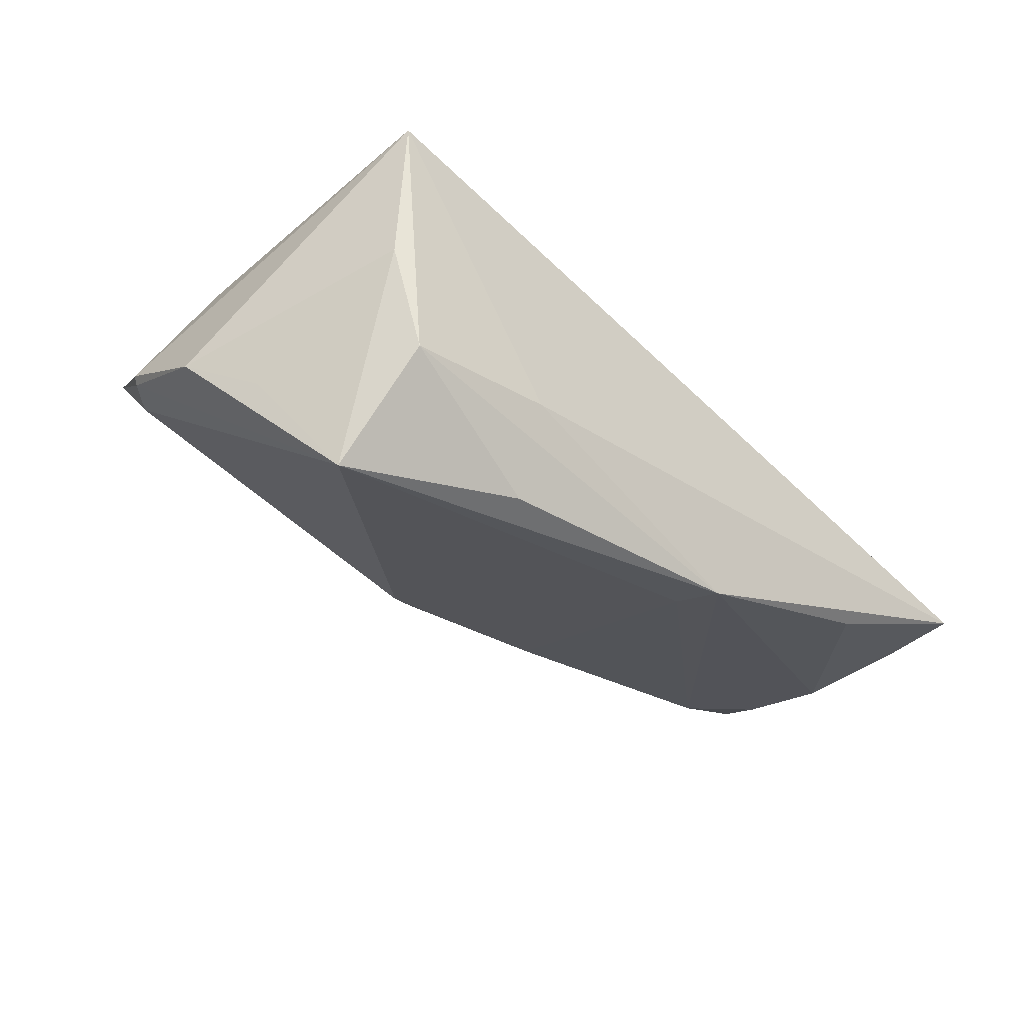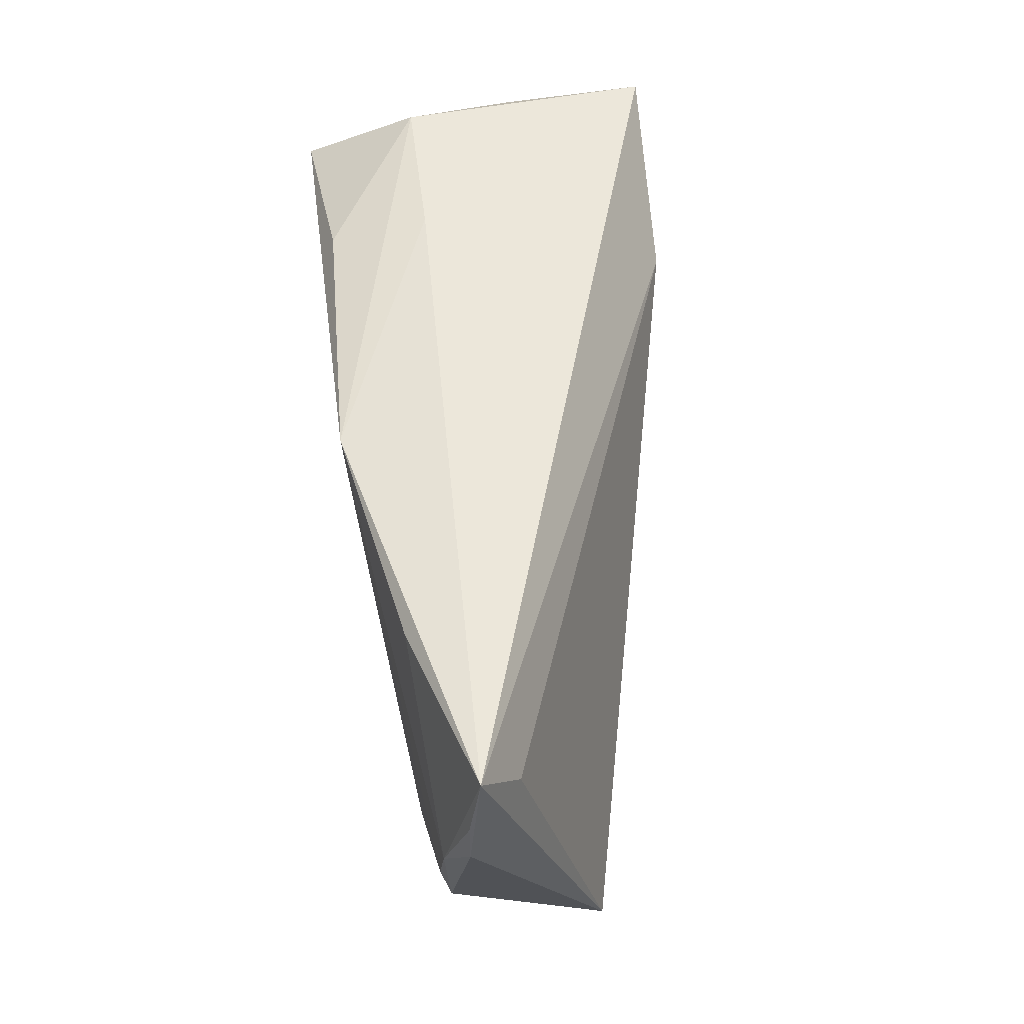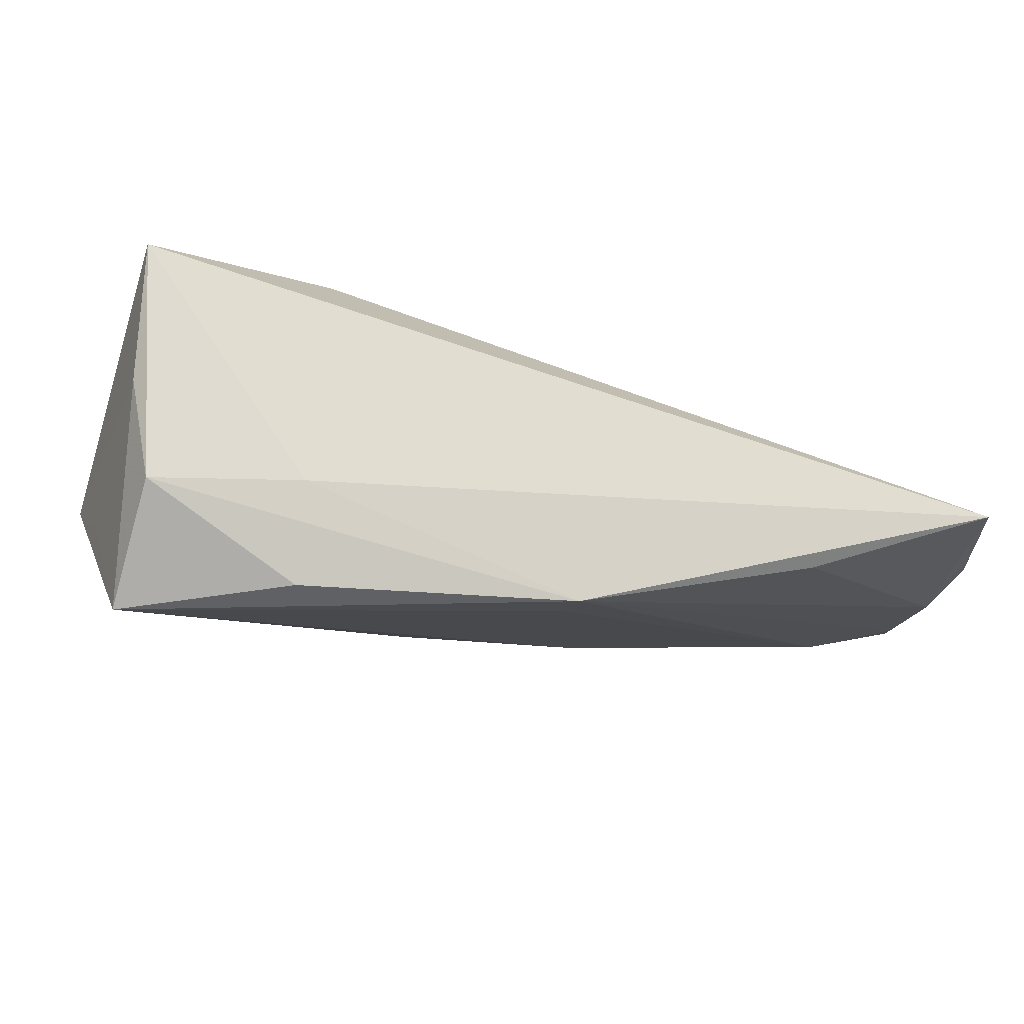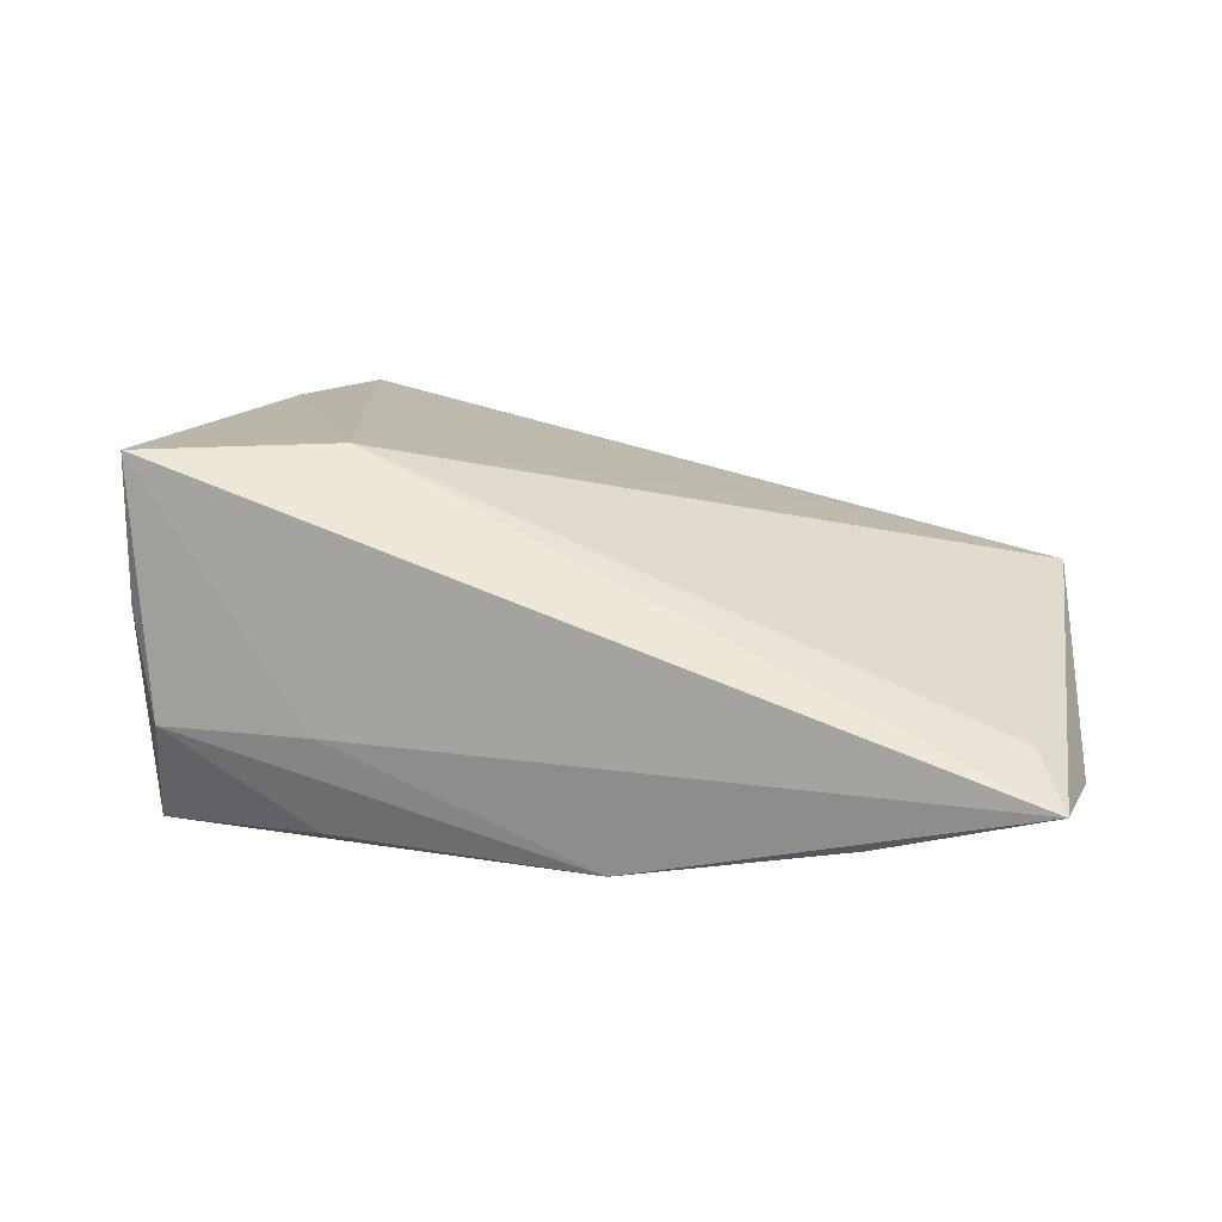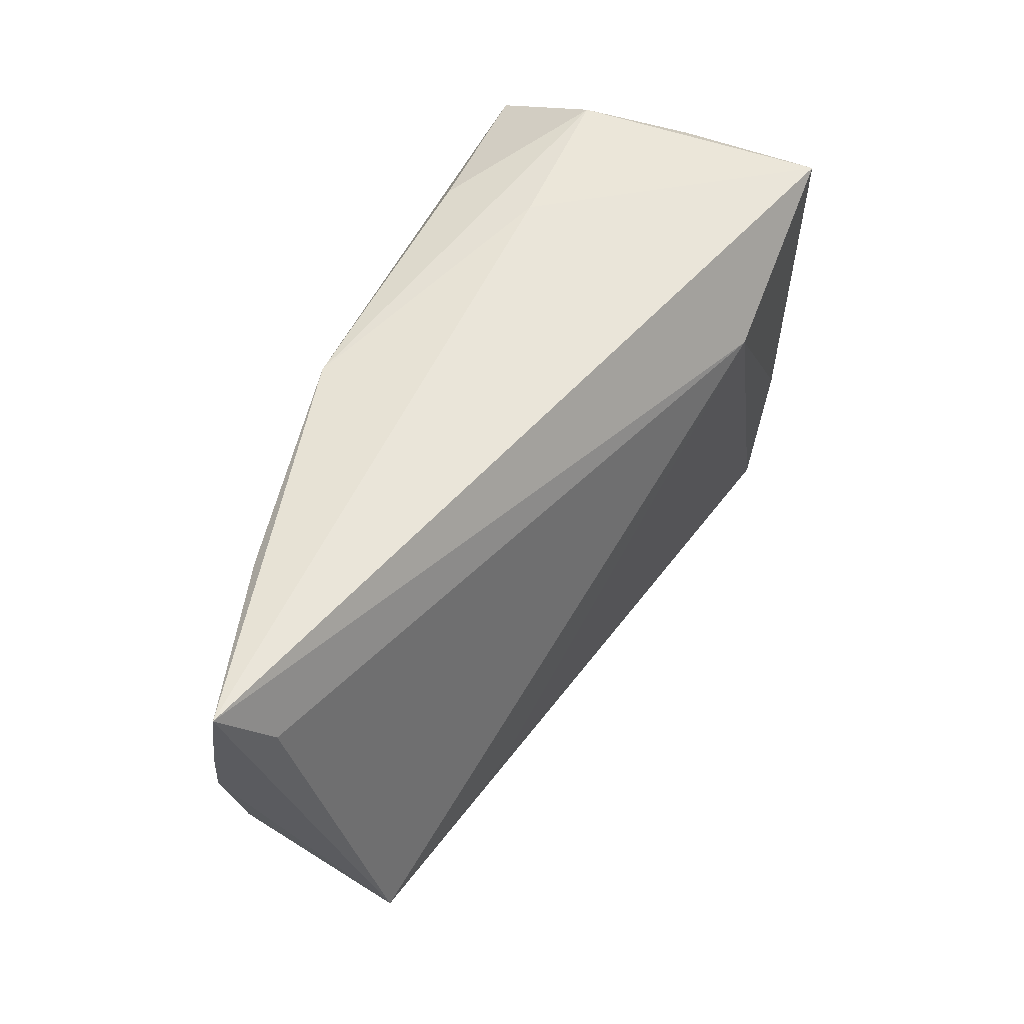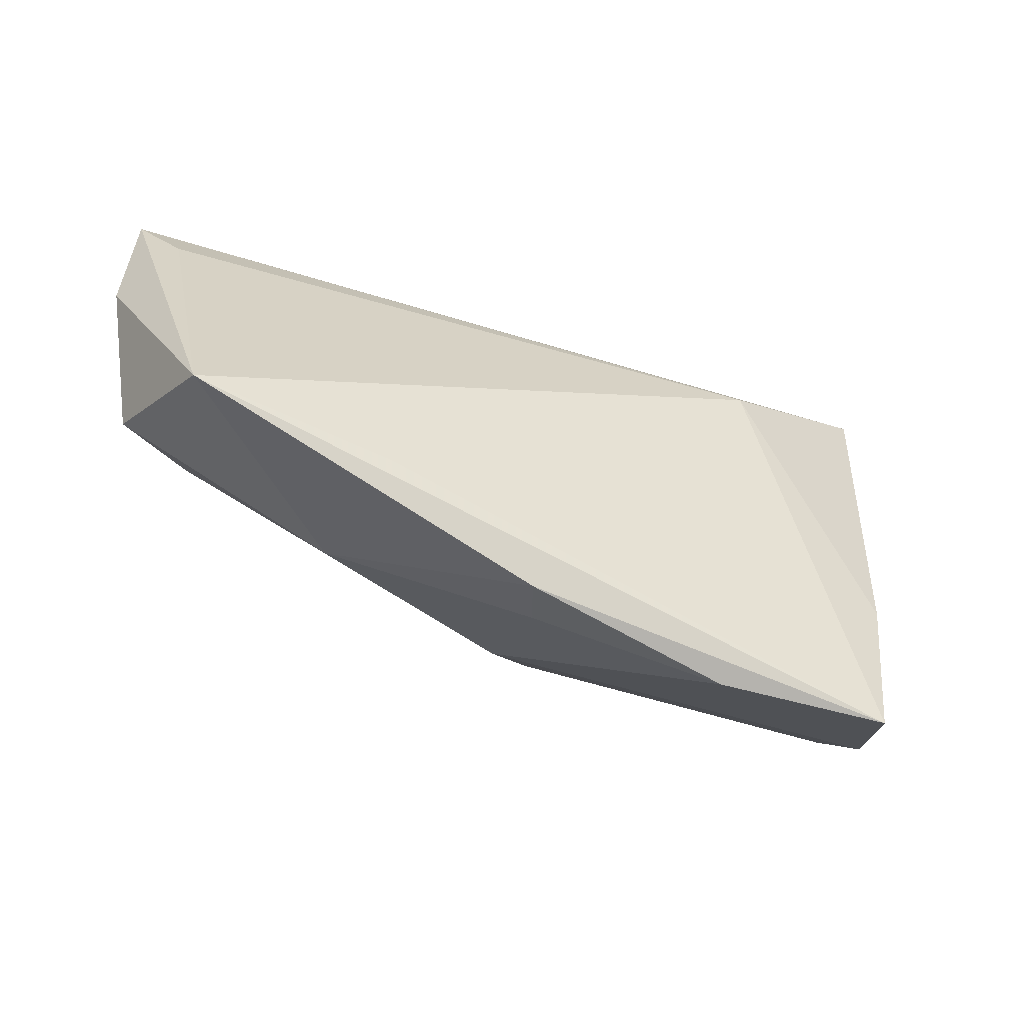
<metadata>
{"format":"obj","ext":"obj","renderer":"f3d","projection":"perspective","resolution":1024,"background":"white","views":[{"elev":-30.0,"azim":138.3,"up":"+Z"},{"elev":54.3,"azim":-96.8,"up":"+Y"},{"elev":70.2,"azim":-178.4,"up":"+Y"},{"elev":13.8,"azim":-163.4,"up":"+Z"},{"elev":56.5,"azim":-65.7,"up":"+Y"},{"elev":-51.8,"azim":-36.8,"up":"+Y"}]}
</metadata>
<code>
v 0.05087 -0.01561 0.002872
v 0.01539 -0.03877 0.01458
v -0.06456 0.01528 -0.01169
v 0.01903 0.02432 -0.02081
v -0.05837 -0.02444 0.005778
v 0.01825 0.02759 -0.008517
v -0.05879 -0.01308 -0.01378
v 0.04604 -0.02754 0.009157
v -0.03088 -0.02539 -0.007155
v 0.008049 -0.01361 -0.01599
v 0.04072 0.02602 0.00485
v 0.05031 -0.01592 0.001824
v 0.04675 -0.01939 0.001231
v -0.01351 0.01924 -0.02164
v 0.04032 0.02738 0.02293
v -0.04805 -0.01146 -0.0165
v -0.002298 -0.02313 -0.009916
v 0.04143 0.01494 0.02044
v -0.0152 0.02506 -0.02212
v 0.052 -0.0009574 -0.003571
v 0.03855 -0.01714 0.02293
v 0.04203 0.01865 -0.02282
v -0.06497 0.009407 -0.0117
v -0.01154 -0.03548 0.01114
v -0.06464 0.0257 -0.01027
v 0.04745 0.008566 -0.008888
v -0.06145 0.002393 -0.01463
v -0.01449 -0.01158 -0.0175
v 0.03766 0.02759 -0.008648
v -0.06028 0.018 -0.005327
v -0.007409 -0.03328 0.005414
v -0.0584 -0.007329 -0.01504
v -0.04348 0.02383 -0.01668
v 0.03648 -0.03888 0.02203
v -0.03248 -0.0259 0.01048
v 0.01784 0.01591 0.02293
f 15 25 36
f 21 36 34
f 21 15 36
f 36 25 30
f 20 15 1
f 17 13 8
f 8 21 34
f 8 1 21
f 10 13 17
f 19 29 4
f 11 15 20
f 11 29 15
f 25 15 6
f 15 29 6
f 6 19 25
f 29 19 6
f 15 21 18
f 18 1 15
f 21 1 18
f 12 8 13
f 1 8 12
f 20 1 12
f 17 16 28
f 28 10 17
f 25 19 33
f 36 30 5
f 23 7 5
f 5 25 23
f 5 30 25
f 26 11 20
f 16 19 14
f 14 28 16
f 23 25 3
f 27 33 19
f 25 33 27
f 27 3 25
f 27 7 23
f 23 3 27
f 34 36 35
f 35 5 34
f 36 5 35
f 34 5 24
f 22 19 4
f 22 14 19
f 4 29 22
f 28 14 22
f 29 11 22
f 10 28 22
f 11 26 22
f 13 10 22
f 22 26 20
f 22 12 13
f 20 12 22
f 32 19 16
f 32 27 19
f 16 7 32
f 7 27 32
f 34 24 2
f 2 8 34
f 17 8 2
f 9 16 17
f 9 7 16
f 9 5 7
f 9 24 5
f 17 2 31
f 31 9 17
f 31 2 24
f 24 9 31

</code>
